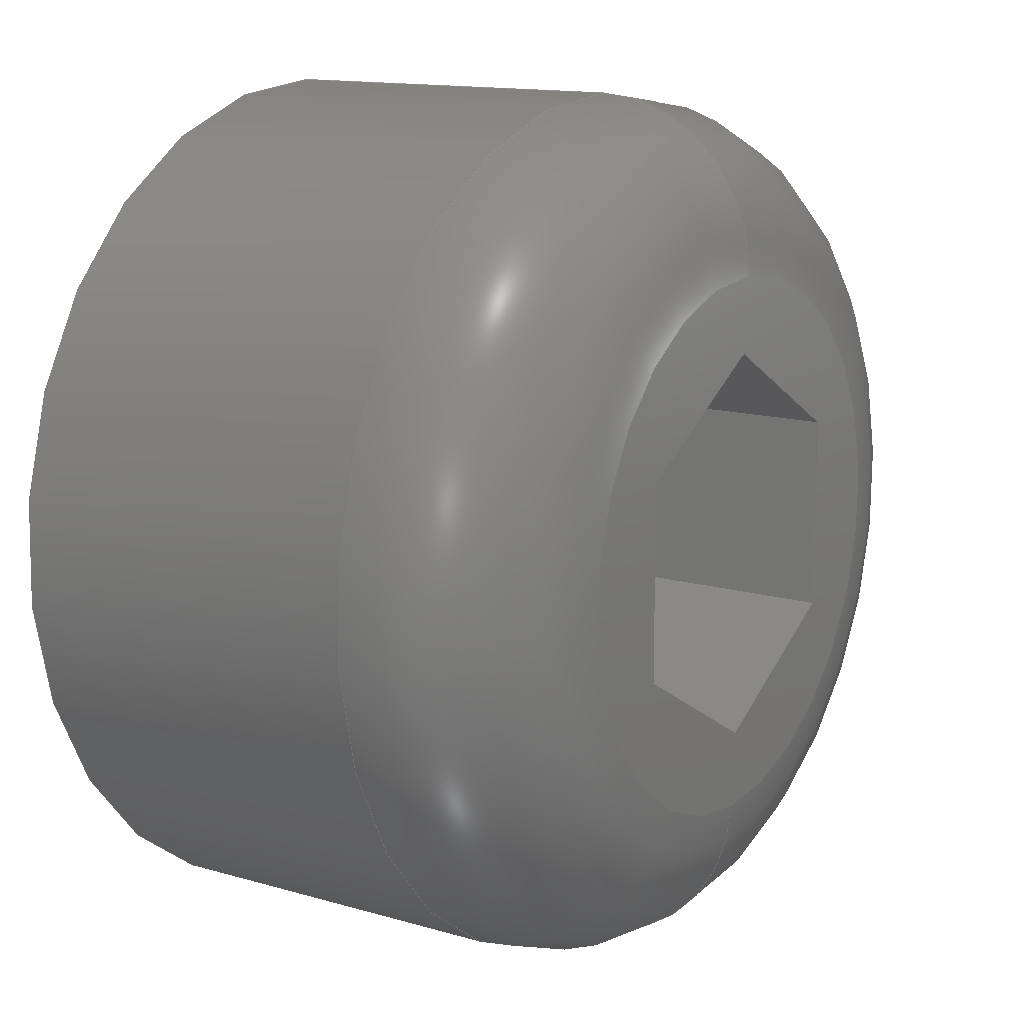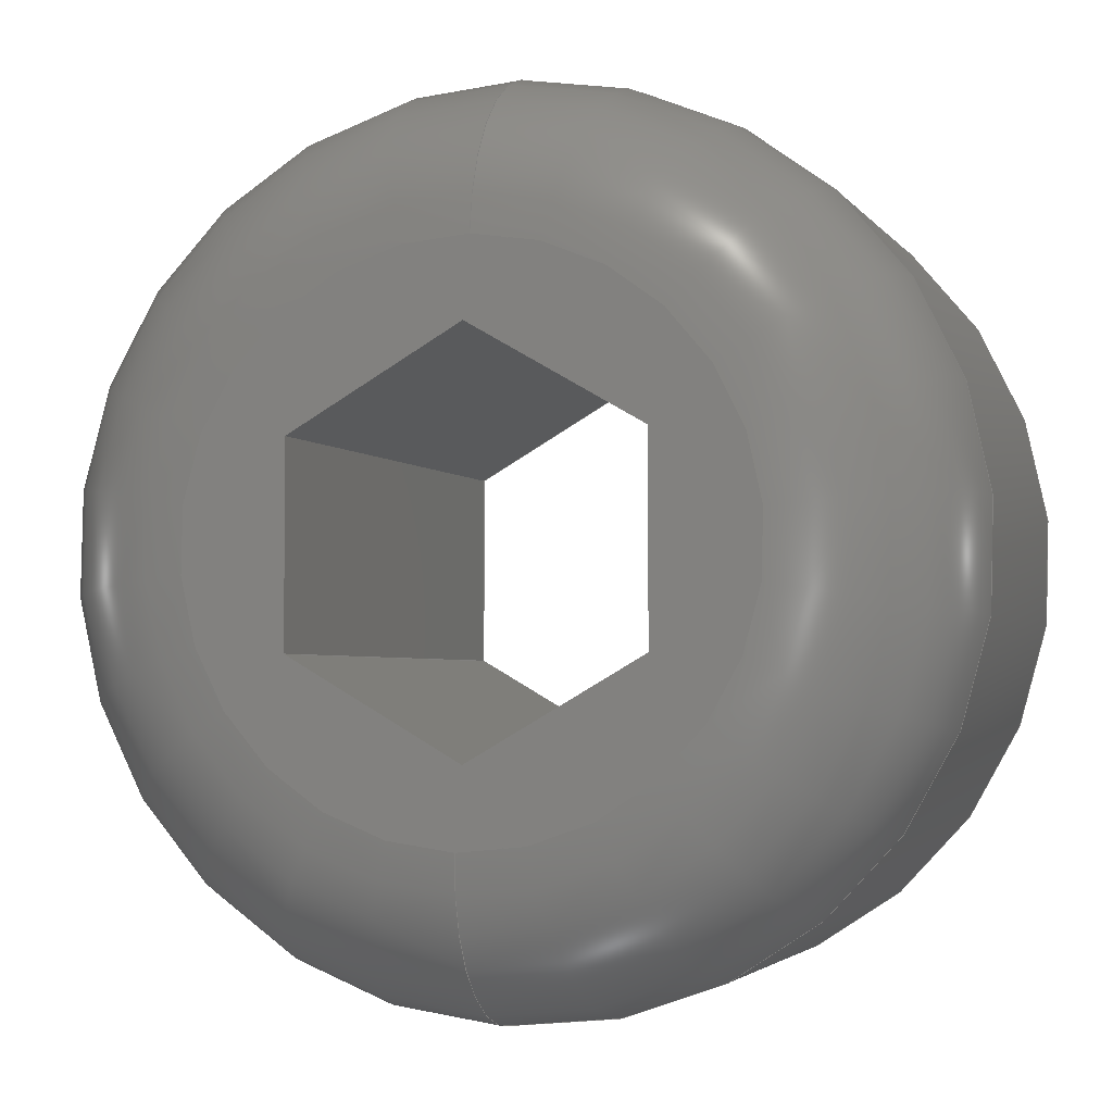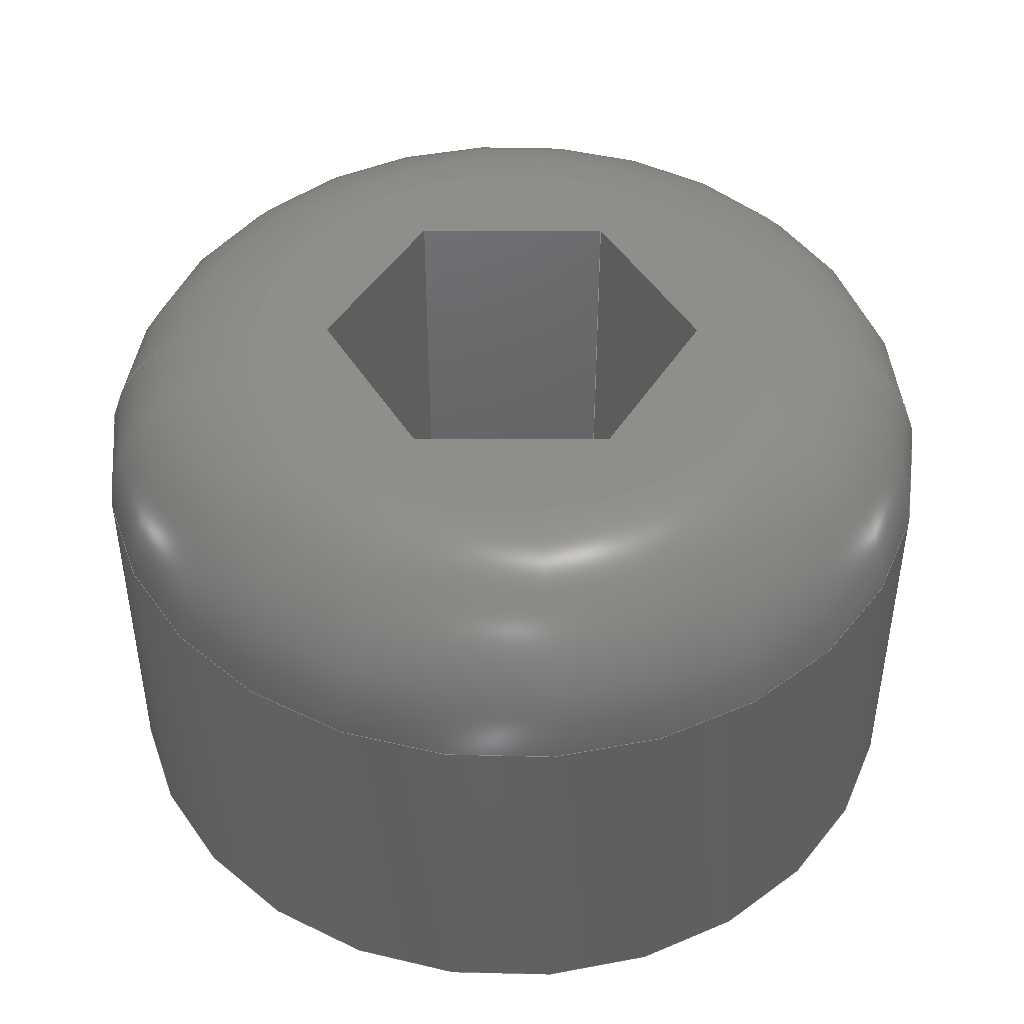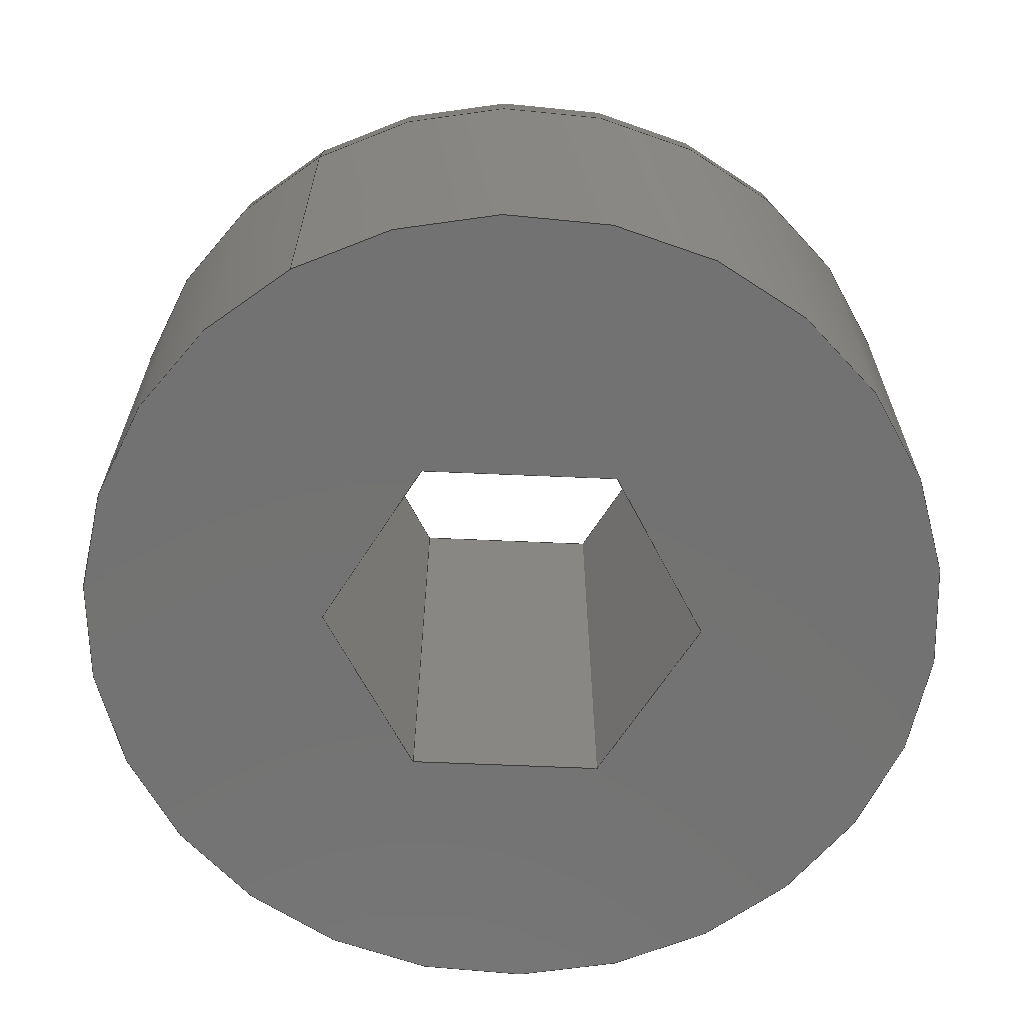
<metadata>
{"format":"step","ext":"stp","renderer":"f3d","projection":"perspective","resolution":1024,"background":"white","views":[{"elev":13.6,"azim":-56.8,"up":"+Y"},{"elev":-2.9,"azim":17.7,"up":"+Y"},{"elev":44.9,"azim":-89.8,"up":"+Z"},{"elev":-64.7,"azim":27.5,"up":"+Z"}]}
</metadata>
<code>
ISO-10303-21;
DATA;
#1=CARTESIAN_POINT('',(-19.75,-34.21,654));
#2=DIRECTION('',(0,0,1));
#3=DIRECTION('',(-0.0236,-0.9997,0));
#4=AXIS2_PLACEMENT_3D('',#1,#2,#3);
#5=CYLINDRICAL_SURFACE('',#4,6.5);
#6=CARTESIAN_POINT('',(-19.6,-27.71,654));
#7=DIRECTION('',(0,0,1));
#8=VECTOR('',#7,1);
#9=LINE('',#6,#8);
#10=CARTESIAN_POINT('',(-19.6,-27.71,650));
#11=VERTEX_POINT('',#10);
#12=CARTESIAN_POINT('',(-19.6,-27.71,655.5));
#13=VERTEX_POINT('',#12);
#14=EDGE_CURVE('',#11,#13,#9,.T.);
#15=ORIENTED_EDGE('',*,*,#14,.T.);
#16=CARTESIAN_POINT('',(-19.75,-34.21,650));
#17=DIRECTION('',(0,0,-1));
#18=DIRECTION('',(0.0236,0.9997,0));
#19=AXIS2_PLACEMENT_3D('',#16,#17,#18);
#20=CIRCLE('',#19,6.5);
#21=CARTESIAN_POINT('',(-19.9,-40.71,650));
#22=VERTEX_POINT('',#21);
#23=EDGE_CURVE('',#11,#22,#20,.T.);
#24=ORIENTED_EDGE('',*,*,#23,.F.);
#25=CARTESIAN_POINT('',(-19.9,-40.71,654));
#26=DIRECTION('',(0,0,1));
#27=VECTOR('',#26,1);
#28=LINE('',#25,#27);
#29=CARTESIAN_POINT('',(-19.9,-40.71,655.5));
#30=VERTEX_POINT('',#29);
#31=EDGE_CURVE('',#22,#30,#28,.T.);
#32=ORIENTED_EDGE('',*,*,#31,.F.);
#33=CARTESIAN_POINT('',(-19.75,-34.21,655.5));
#34=DIRECTION('',(0,0,1));
#35=DIRECTION('',(-0.0236,-0.9997,0));
#36=AXIS2_PLACEMENT_3D('',#33,#34,#35);
#37=CIRCLE('',#36,6.5);
#38=EDGE_CURVE('',#30,#13,#37,.T.);
#39=ORIENTED_EDGE('',*,*,#38,.F.);
#40=EDGE_LOOP('',(#39,#32,#24,#15));
#41=FACE_OUTER_BOUND('',#40,.T.);
#42=ADVANCED_FACE('',(#41),#5,.T.);
#43=CARTESIAN_POINT('',(-19.75,-34.21,655.5));
#44=DIRECTION('',(0,0,1));
#45=DIRECTION('',(-0.0236,-0.9997,0));
#46=AXIS2_PLACEMENT_3D('',#43,#44,#45);
#47=TOROIDAL_SURFACE('',#46,4,2.5);
#48=CARTESIAN_POINT('',(-19.84,-38.21,655.5));
#49=DIRECTION('',(0.9997,-0.0236,0));
#50=DIRECTION('',(-0.0236,-0.9997,0));
#51=AXIS2_PLACEMENT_3D('',#48,#49,#50);
#52=CIRCLE('',#51,2.5);
#53=CARTESIAN_POINT('',(-19.84,-38.21,658));
#54=VERTEX_POINT('',#53);
#55=EDGE_CURVE('',#54,#30,#52,.T.);
#56=ORIENTED_EDGE('',*,*,#55,.T.);
#57=CARTESIAN_POINT('',(-19.75,-34.21,658));
#58=DIRECTION('',(0,-0,1));
#59=DIRECTION('',(0.0236,0.9997,0));
#60=AXIS2_PLACEMENT_3D('',#57,#58,#59);
#61=CIRCLE('',#60,4);
#62=CARTESIAN_POINT('',(-19.66,-30.21,658));
#63=VERTEX_POINT('',#62);
#64=EDGE_CURVE('',#54,#63,#61,.T.);
#65=ORIENTED_EDGE('',*,*,#64,.F.);
#66=CARTESIAN_POINT('',(-19.66,-30.21,655.5));
#67=DIRECTION('',(-0.9997,0.0236,0));
#68=DIRECTION('',(0.0236,0.9997,0));
#69=AXIS2_PLACEMENT_3D('',#66,#67,#68);
#70=CIRCLE('',#69,2.5);
#71=EDGE_CURVE('',#63,#13,#70,.T.);
#72=ORIENTED_EDGE('',*,*,#71,.F.);
#73=ORIENTED_EDGE('',*,*,#38,.T.);
#74=EDGE_LOOP('',(#73,#72,#65,#56));
#75=FACE_OUTER_BOUND('',#74,.T.);
#76=ADVANCED_FACE('',(#75),#47,.T.);
#77=CARTESIAN_POINT('',(-23,-39.84,650));
#78=DIRECTION('',(0,0,1));
#79=DIRECTION('',(1,0,0));
#80=AXIS2_PLACEMENT_3D('',#77,#78,#79);
#81=PLANE('',#80);
#82=ORIENTED_EDGE('',*,*,#23,.T.);
#83=EDGE_CURVE('',#22,#11,#20,.T.);
#84=ORIENTED_EDGE('',*,*,#83,.T.);
#85=EDGE_LOOP('',(#84,#82));
#86=FACE_OUTER_BOUND('',#85,.T.);
#87=CARTESIAN_POINT('',(-17.25,-32.76,650));
#88=DIRECTION('',(-0.866,0.5,0));
#89=VECTOR('',#88,1);
#90=LINE('',#87,#89);
#91=CARTESIAN_POINT('',(-17.25,-32.76,650));
#92=VERTEX_POINT('',#91);
#93=CARTESIAN_POINT('',(-19.75,-31.32,650));
#94=VERTEX_POINT('',#93);
#95=EDGE_CURVE('',#92,#94,#90,.T.);
#96=ORIENTED_EDGE('',*,*,#95,.T.);
#97=CARTESIAN_POINT('',(-17.25,-35.65,650));
#98=DIRECTION('',(0,1,0));
#99=VECTOR('',#98,1);
#100=LINE('',#97,#99);
#101=CARTESIAN_POINT('',(-17.25,-35.65,650));
#102=VERTEX_POINT('',#101);
#103=EDGE_CURVE('',#102,#92,#100,.T.);
#104=ORIENTED_EDGE('',*,*,#103,.T.);
#105=CARTESIAN_POINT('',(-19.75,-37.09,650));
#106=DIRECTION('',(0.866,0.5,0));
#107=VECTOR('',#106,1);
#108=LINE('',#105,#107);
#109=CARTESIAN_POINT('',(-19.75,-37.09,650));
#110=VERTEX_POINT('',#109);
#111=EDGE_CURVE('',#110,#102,#108,.T.);
#112=ORIENTED_EDGE('',*,*,#111,.T.);
#113=CARTESIAN_POINT('',(-22.25,-35.65,650));
#114=DIRECTION('',(0.866,-0.5,0));
#115=VECTOR('',#114,1);
#116=LINE('',#113,#115);
#117=CARTESIAN_POINT('',(-22.25,-35.65,650));
#118=VERTEX_POINT('',#117);
#119=EDGE_CURVE('',#118,#110,#116,.T.);
#120=ORIENTED_EDGE('',*,*,#119,.T.);
#121=CARTESIAN_POINT('',(-22.25,-32.76,650));
#122=DIRECTION('',(0,-1,0));
#123=VECTOR('',#122,1);
#124=LINE('',#121,#123);
#125=CARTESIAN_POINT('',(-22.25,-32.76,650));
#126=VERTEX_POINT('',#125);
#127=EDGE_CURVE('',#126,#118,#124,.T.);
#128=ORIENTED_EDGE('',*,*,#127,.T.);
#129=CARTESIAN_POINT('',(-19.75,-31.32,650));
#130=DIRECTION('',(-0.866,-0.5,0));
#131=VECTOR('',#130,1);
#132=LINE('',#129,#131);
#133=EDGE_CURVE('',#94,#126,#132,.T.);
#134=ORIENTED_EDGE('',*,*,#133,.T.);
#135=EDGE_LOOP('',(#134,#128,#120,#112,#104,#96));
#136=FACE_BOUND('',#135,.T.);
#137=ADVANCED_FACE('',(#86,#136),#81,.F.);
#138=CARTESIAN_POINT('',(-19.75,-31.32,658));
#139=DIRECTION('',(-0.5,0.866,0));
#140=DIRECTION('',(-0.866,-0.5,0));
#141=AXIS2_PLACEMENT_3D('',#138,#139,#140);
#142=PLANE('',#141);
#143=CARTESIAN_POINT('',(-22.25,-32.76,658));
#144=DIRECTION('',(0.866,0.5,0));
#145=VECTOR('',#144,1);
#146=LINE('',#143,#145);
#147=CARTESIAN_POINT('',(-22.25,-32.76,658));
#148=VERTEX_POINT('',#147);
#149=CARTESIAN_POINT('',(-19.75,-31.32,658));
#150=VERTEX_POINT('',#149);
#151=EDGE_CURVE('',#148,#150,#146,.T.);
#152=ORIENTED_EDGE('',*,*,#151,.F.);
#153=CARTESIAN_POINT('',(-19.75,-31.32,658));
#154=DIRECTION('',(0,0,-1));
#155=VECTOR('',#154,1);
#156=LINE('',#153,#155);
#157=EDGE_CURVE('',#150,#94,#156,.T.);
#158=ORIENTED_EDGE('',*,*,#157,.F.);
#159=ORIENTED_EDGE('',*,*,#133,.F.);
#160=CARTESIAN_POINT('',(-22.25,-32.76,658));
#161=DIRECTION('',(0,0,-1));
#162=VECTOR('',#161,1);
#163=LINE('',#160,#162);
#164=EDGE_CURVE('',#148,#126,#163,.T.);
#165=ORIENTED_EDGE('',*,*,#164,.T.);
#166=EDGE_LOOP('',(#165,#159,#158,#152));
#167=FACE_OUTER_BOUND('',#166,.T.);
#168=ADVANCED_FACE('',(#167),#142,.F.);
#169=CARTESIAN_POINT('',(-22.25,-32.76,658));
#170=DIRECTION('',(-1,-1.543e-13,0));
#171=DIRECTION('',(1.543e-13,-1,0));
#172=AXIS2_PLACEMENT_3D('',#169,#170,#171);
#173=PLANE('',#172);
#174=CARTESIAN_POINT('',(-22.25,-32.76,658));
#175=DIRECTION('',(1.538e-13,-1,0));
#176=VECTOR('',#175,1);
#177=LINE('',#174,#176);
#178=CARTESIAN_POINT('',(-22.25,-35.65,658));
#179=VERTEX_POINT('',#178);
#180=EDGE_CURVE('',#148,#179,#177,.T.);
#181=ORIENTED_EDGE('',*,*,#180,.T.);
#182=ORIENTED_EDGE('',*,*,#164,.F.);
#183=ORIENTED_EDGE('',*,*,#127,.F.);
#184=CARTESIAN_POINT('',(-22.25,-35.65,658));
#185=DIRECTION('',(0,0,-1));
#186=VECTOR('',#185,1);
#187=LINE('',#184,#186);
#188=EDGE_CURVE('',#179,#118,#187,.T.);
#189=ORIENTED_EDGE('',*,*,#188,.T.);
#190=EDGE_LOOP('',(#189,#183,#182,#181));
#191=FACE_OUTER_BOUND('',#190,.T.);
#192=ADVANCED_FACE('',(#191),#173,.F.);
#193=CARTESIAN_POINT('',(-22.25,-35.65,658));
#194=DIRECTION('',(-0.5,-0.866,0));
#195=DIRECTION('',(0.866,-0.5,0));
#196=AXIS2_PLACEMENT_3D('',#193,#194,#195);
#197=PLANE('',#196);
#198=CARTESIAN_POINT('',(-19.75,-37.09,658));
#199=DIRECTION('',(-0.866,0.5,0));
#200=VECTOR('',#199,1);
#201=LINE('',#198,#200);
#202=CARTESIAN_POINT('',(-19.75,-37.09,658));
#203=VERTEX_POINT('',#202);
#204=EDGE_CURVE('',#203,#179,#201,.T.);
#205=ORIENTED_EDGE('',*,*,#204,.F.);
#206=ORIENTED_EDGE('',*,*,#188,.F.);
#207=ORIENTED_EDGE('',*,*,#119,.F.);
#208=CARTESIAN_POINT('',(-19.75,-37.09,658));
#209=DIRECTION('',(0,0,-1));
#210=VECTOR('',#209,1);
#211=LINE('',#208,#210);
#212=EDGE_CURVE('',#203,#110,#211,.T.);
#213=ORIENTED_EDGE('',*,*,#212,.T.);
#214=EDGE_LOOP('',(#213,#207,#206,#205));
#215=FACE_OUTER_BOUND('',#214,.T.);
#216=ADVANCED_FACE('',(#215),#197,.F.);
#217=CARTESIAN_POINT('',(-19.75,-37.09,658));
#218=DIRECTION('',(0.5,-0.866,0));
#219=DIRECTION('',(0.866,0.5,0));
#220=AXIS2_PLACEMENT_3D('',#217,#218,#219);
#221=PLANE('',#220);
#222=CARTESIAN_POINT('',(-17.25,-35.65,658));
#223=DIRECTION('',(-0.866,-0.5,0));
#224=VECTOR('',#223,1);
#225=LINE('',#222,#224);
#226=CARTESIAN_POINT('',(-17.25,-35.65,658));
#227=VERTEX_POINT('',#226);
#228=EDGE_CURVE('',#227,#203,#225,.T.);
#229=ORIENTED_EDGE('',*,*,#228,.F.);
#230=ORIENTED_EDGE('',*,*,#212,.F.);
#231=ORIENTED_EDGE('',*,*,#111,.F.);
#232=CARTESIAN_POINT('',(-17.25,-35.65,658));
#233=DIRECTION('',(0,0,-1));
#234=VECTOR('',#233,1);
#235=LINE('',#232,#234);
#236=EDGE_CURVE('',#227,#102,#235,.T.);
#237=ORIENTED_EDGE('',*,*,#236,.T.);
#238=EDGE_LOOP('',(#237,#231,#230,#229));
#239=FACE_OUTER_BOUND('',#238,.T.);
#240=ADVANCED_FACE('',(#239),#221,.F.);
#241=CARTESIAN_POINT('',(-17.25,-35.65,658));
#242=DIRECTION('',(1,2.998e-15,0));
#243=DIRECTION('',(-2.998e-15,1,0));
#244=AXIS2_PLACEMENT_3D('',#241,#242,#243);
#245=PLANE('',#244);
#246=CARTESIAN_POINT('',(-17.25,-35.65,658));
#247=DIRECTION('',(-2.461e-15,1,0));
#248=VECTOR('',#247,1);
#249=LINE('',#246,#248);
#250=CARTESIAN_POINT('',(-17.25,-32.76,658));
#251=VERTEX_POINT('',#250);
#252=EDGE_CURVE('',#227,#251,#249,.T.);
#253=ORIENTED_EDGE('',*,*,#252,.T.);
#254=ORIENTED_EDGE('',*,*,#236,.F.);
#255=ORIENTED_EDGE('',*,*,#103,.F.);
#256=CARTESIAN_POINT('',(-17.25,-32.76,658));
#257=DIRECTION('',(0,0,-1));
#258=VECTOR('',#257,1);
#259=LINE('',#256,#258);
#260=EDGE_CURVE('',#251,#92,#259,.T.);
#261=ORIENTED_EDGE('',*,*,#260,.T.);
#262=EDGE_LOOP('',(#261,#255,#254,#253));
#263=FACE_OUTER_BOUND('',#262,.T.);
#264=ADVANCED_FACE('',(#263),#245,.F.);
#265=CARTESIAN_POINT('',(-17.25,-32.76,658));
#266=DIRECTION('',(0.5,0.866,0));
#267=DIRECTION('',(-0.866,0.5,0));
#268=AXIS2_PLACEMENT_3D('',#265,#266,#267);
#269=PLANE('',#268);
#270=CARTESIAN_POINT('',(-19.75,-31.32,658));
#271=DIRECTION('',(0.866,-0.5,0));
#272=VECTOR('',#271,1);
#273=LINE('',#270,#272);
#274=EDGE_CURVE('',#150,#251,#273,.T.);
#275=ORIENTED_EDGE('',*,*,#274,.F.);
#276=ORIENTED_EDGE('',*,*,#260,.F.);
#277=ORIENTED_EDGE('',*,*,#95,.F.);
#278=ORIENTED_EDGE('',*,*,#157,.T.);
#279=EDGE_LOOP('',(#278,#277,#276,#275));
#280=FACE_OUTER_BOUND('',#279,.T.);
#281=ADVANCED_FACE('',(#280),#269,.F.);
#282=CARTESIAN_POINT('',(-21.75,-37.67,658));
#283=DIRECTION('',(0,0,1));
#284=DIRECTION('',(1,0,0));
#285=AXIS2_PLACEMENT_3D('',#282,#283,#284);
#286=PLANE('',#285);
#287=ORIENTED_EDGE('',*,*,#64,.T.);
#288=EDGE_CURVE('',#63,#54,#61,.T.);
#289=ORIENTED_EDGE('',*,*,#288,.T.);
#290=EDGE_LOOP('',(#289,#287));
#291=FACE_OUTER_BOUND('',#290,.T.);
#292=ORIENTED_EDGE('',*,*,#151,.T.);
#293=ORIENTED_EDGE('',*,*,#180,.F.);
#294=ORIENTED_EDGE('',*,*,#204,.T.);
#295=ORIENTED_EDGE('',*,*,#228,.T.);
#296=ORIENTED_EDGE('',*,*,#252,.F.);
#297=ORIENTED_EDGE('',*,*,#274,.T.);
#298=EDGE_LOOP('',(#297,#296,#295,#294,#293,#292));
#299=FACE_BOUND('',#298,.T.);
#300=ADVANCED_FACE('',(#291,#299),#286,.T.);
#301=CARTESIAN_POINT('',(-19.75,-34.21,654));
#302=DIRECTION('',(0,0,1));
#303=DIRECTION('',(-0.0236,-0.9997,0));
#304=AXIS2_PLACEMENT_3D('',#301,#302,#303);
#305=CYLINDRICAL_SURFACE('',#304,6.5);
#306=ORIENTED_EDGE('',*,*,#14,.F.);
#307=EDGE_CURVE('',#13,#30,#37,.T.);
#308=ORIENTED_EDGE('',*,*,#307,.F.);
#309=ORIENTED_EDGE('',*,*,#31,.T.);
#310=ORIENTED_EDGE('',*,*,#83,.F.);
#311=EDGE_LOOP('',(#310,#309,#308,#306));
#312=FACE_OUTER_BOUND('',#311,.T.);
#313=ADVANCED_FACE('',(#312),#305,.T.);
#314=CARTESIAN_POINT('',(-19.75,-34.21,655.5));
#315=DIRECTION('',(0,0,1));
#316=DIRECTION('',(-0.0236,-0.9997,0));
#317=AXIS2_PLACEMENT_3D('',#314,#315,#316);
#318=TOROIDAL_SURFACE('',#317,4,2.5);
#319=ORIENTED_EDGE('',*,*,#55,.F.);
#320=ORIENTED_EDGE('',*,*,#307,.T.);
#321=ORIENTED_EDGE('',*,*,#71,.T.);
#322=ORIENTED_EDGE('',*,*,#288,.F.);
#323=EDGE_LOOP('',(#322,#321,#320,#319));
#324=FACE_OUTER_BOUND('',#323,.T.);
#325=ADVANCED_FACE('',(#324),#318,.T.);
#326=CLOSED_SHELL('',(#42,#76,#137,#168,#192,#216,#240,#264,
#281,#300,#313,#325));
#327=MANIFOLD_SOLID_BREP('',#326);
#328=CARTESIAN_POINT('',(0,0,0));
#329=DIRECTION('',(0,0,1));
#330=DIRECTION('',(1,0,0));
#331=AXIS2_PLACEMENT_3D('',#328,#329,#330);
#332=APPLICATION_CONTEXT(' ');
#333=APPLICATION_PROTOCOL_DEFINITION(' ','automotive_design',1998,#332
);
#334=PRODUCT_CONTEXT('',#332,'mechanical');
#335=PRODUCT_DEFINITION_CONTEXT('part definition',#332,'design');
#336=PRODUCT('BODY_57____SOL2689_-_WSP__1VOLA.PRT',
'BODY_57____SOL2689_-_WSP__1VOLA.PRT','',(#334));
#337=PRODUCT_RELATED_PRODUCT_CATEGORY('part',' ',(#336));
#338=PRODUCT_DEFINITION_FORMATION_WITH_SPECIFIED_SOURCE('','',#336,
.BOUGHT.);
#339=PRODUCT_DEFINITION('',' ',#338,#335);
#340=PRODUCT_DEFINITION_SHAPE('','',#339);
#341=DIMENSIONAL_EXPONENTS(1,0,0,0,0,0,0);
#342=DIMENSIONAL_EXPONENTS(0,0,0,0,0,0,0);
#343=DIMENSIONAL_EXPONENTS(0,0,0,0,0,0,0);
#344=(LENGTH_UNIT() NAMED_UNIT(*) SI_UNIT(.MILLI.,.METRE.));
#345=(NAMED_UNIT(*) PLANE_ANGLE_UNIT() SI_UNIT($,.RADIAN.));
#346=(NAMED_UNIT(*) SI_UNIT($,.STERADIAN.) SOLID_ANGLE_UNIT());
#347=(GEOMETRIC_REPRESENTATION_CONTEXT(3) 
GLOBAL_UNCERTAINTY_ASSIGNED_CONTEXT((#348)) 
GLOBAL_UNIT_ASSIGNED_CONTEXT((#344,#345,#346)) REPRESENTATION_CONTEXT
('',''));
#348=UNCERTAINTY_MEASURE_WITH_UNIT(LENGTH_MEASURE(0.002),#344,
'distance_accuracy_value','maximum gap value');
#349=ADVANCED_BREP_SHAPE_REPRESENTATION('',(#331,#327),#347);
#350=SHAPE_DEFINITION_REPRESENTATION(#340,#349);
#351=COLOUR_RGB('',0.4,0.4,
0.4);
#352=FILL_AREA_STYLE_COLOUR('',#351);
#353=FILL_AREA_STYLE('',(#352));
#354=SURFACE_STYLE_FILL_AREA(#353);
#355=SURFACE_SIDE_STYLE('',(#354));
#356=SURFACE_STYLE_USAGE(.BOTH.,#355);
#357=PRESENTATION_STYLE_ASSIGNMENT((#356));
#358=STYLED_ITEM('',(#357),#327);
#359=DRAUGHTING_MODEL('',(#358),#347);
ENDSEC;
END-ISO-10303-21;

</code>
